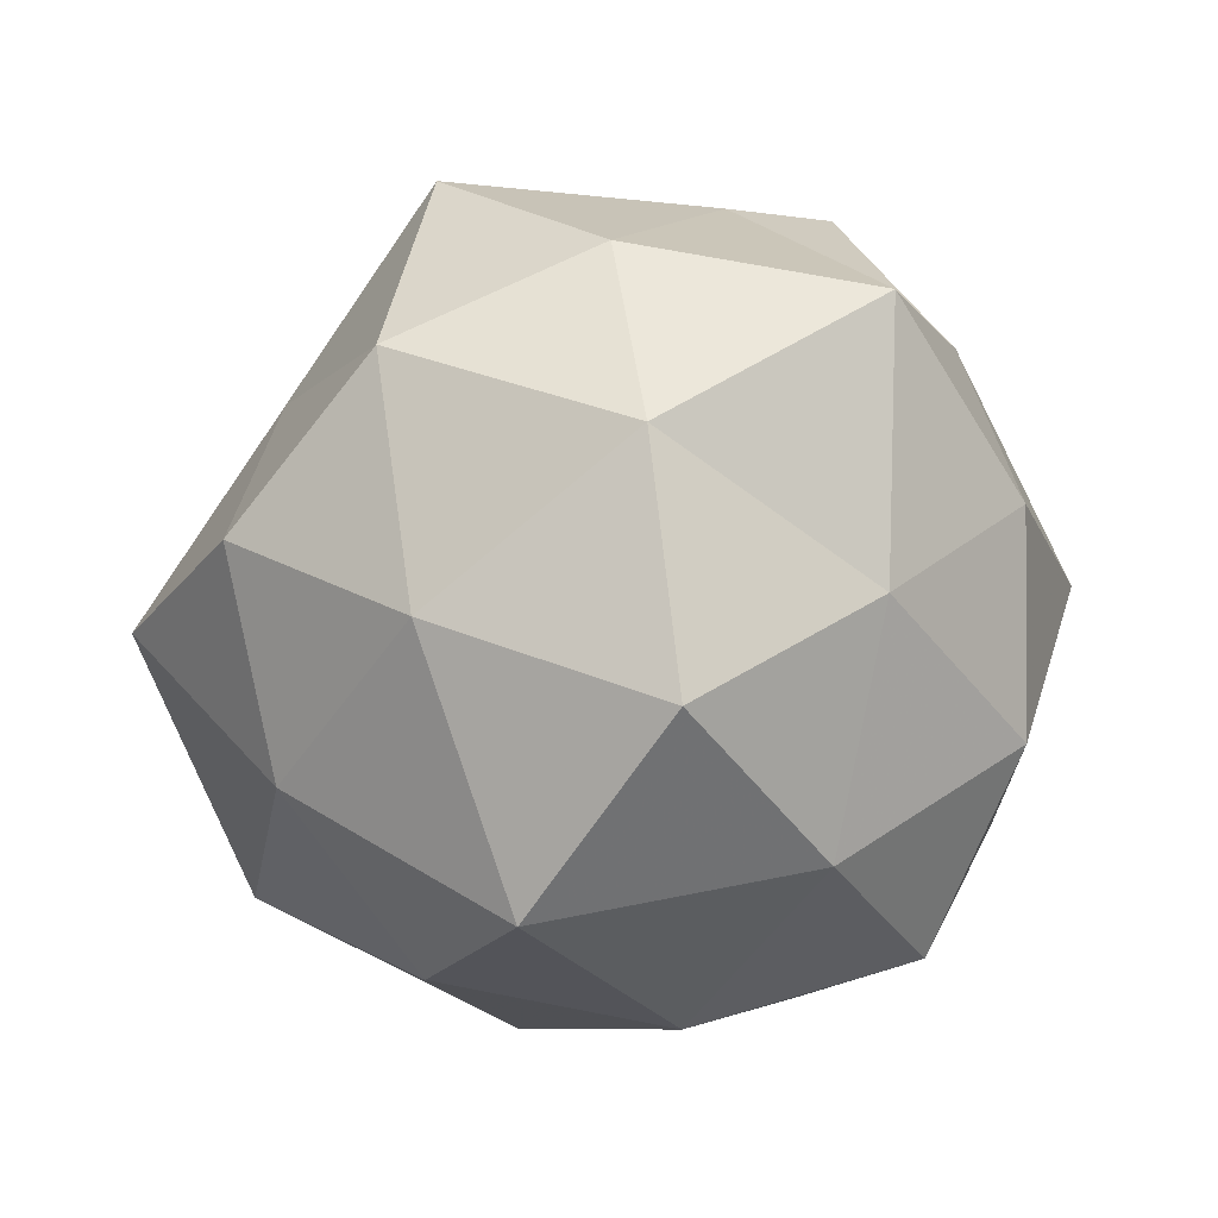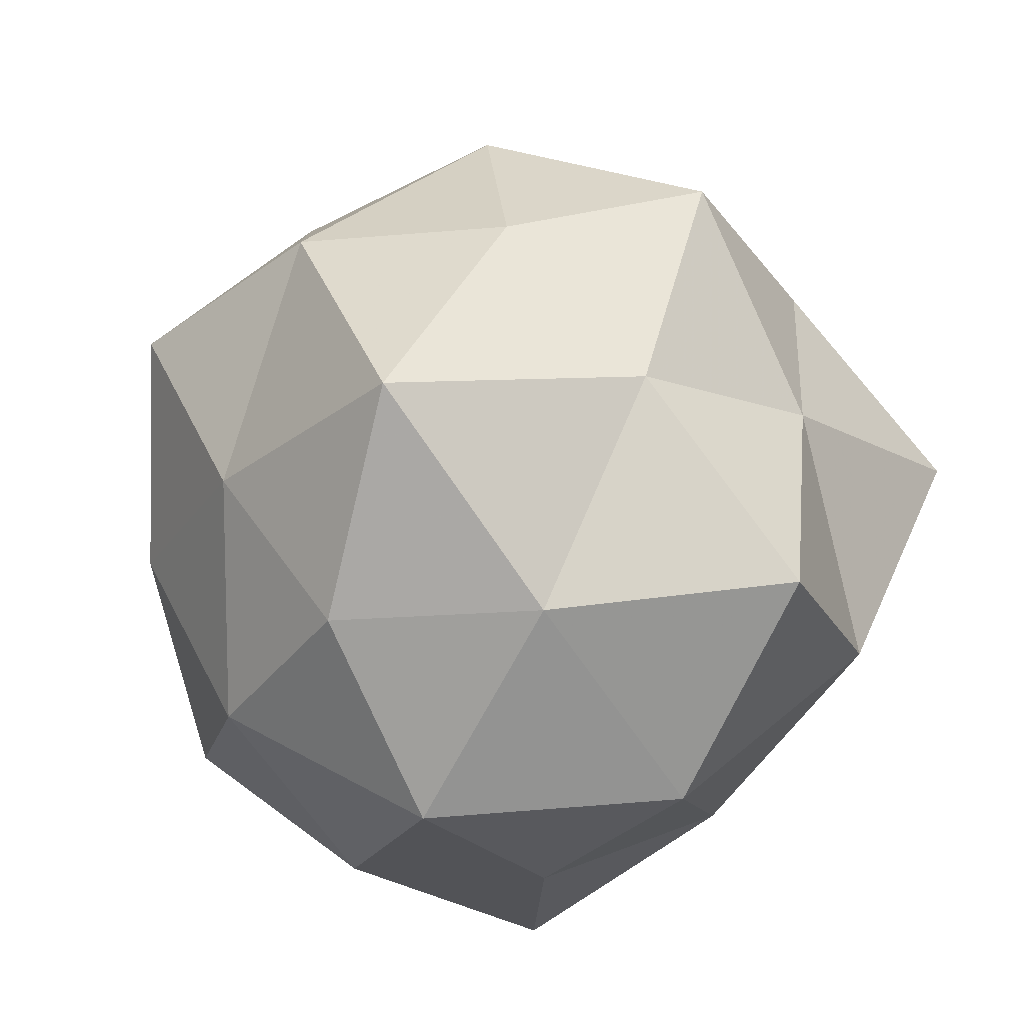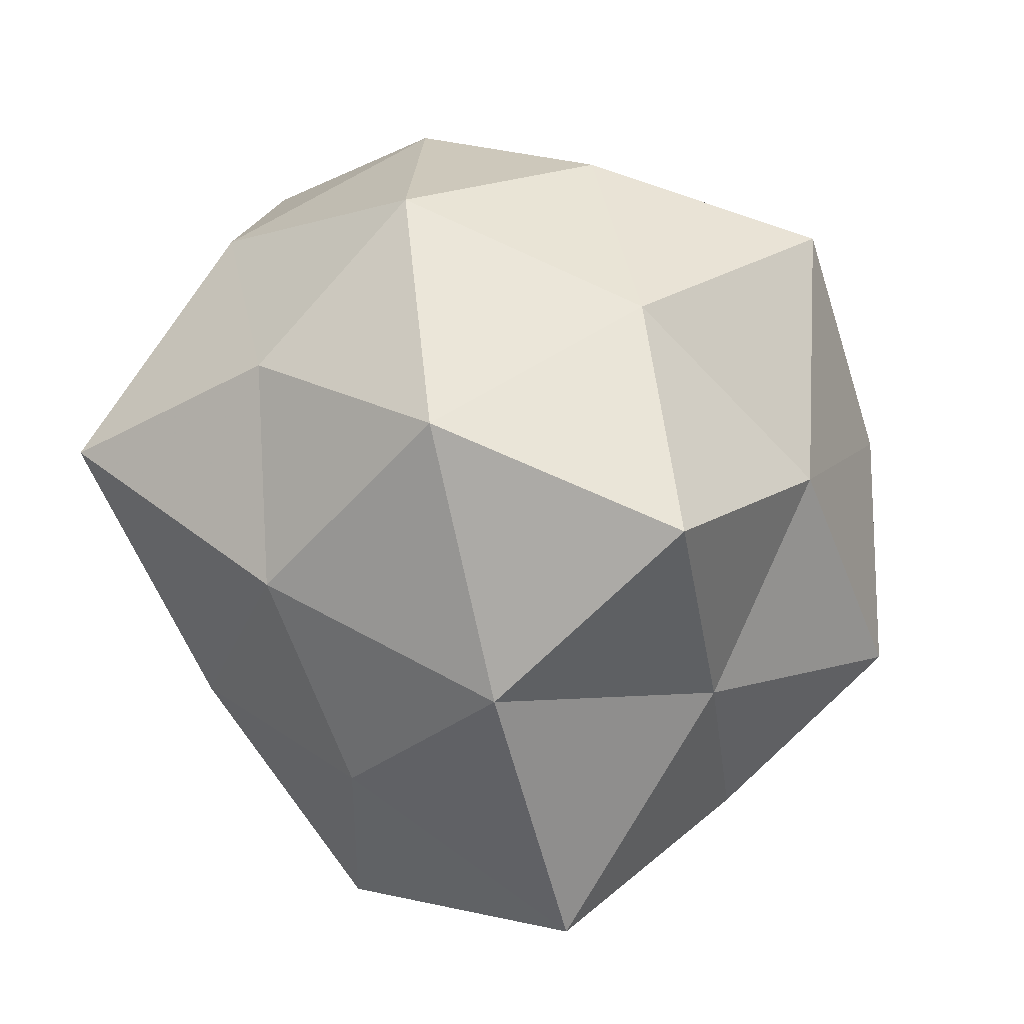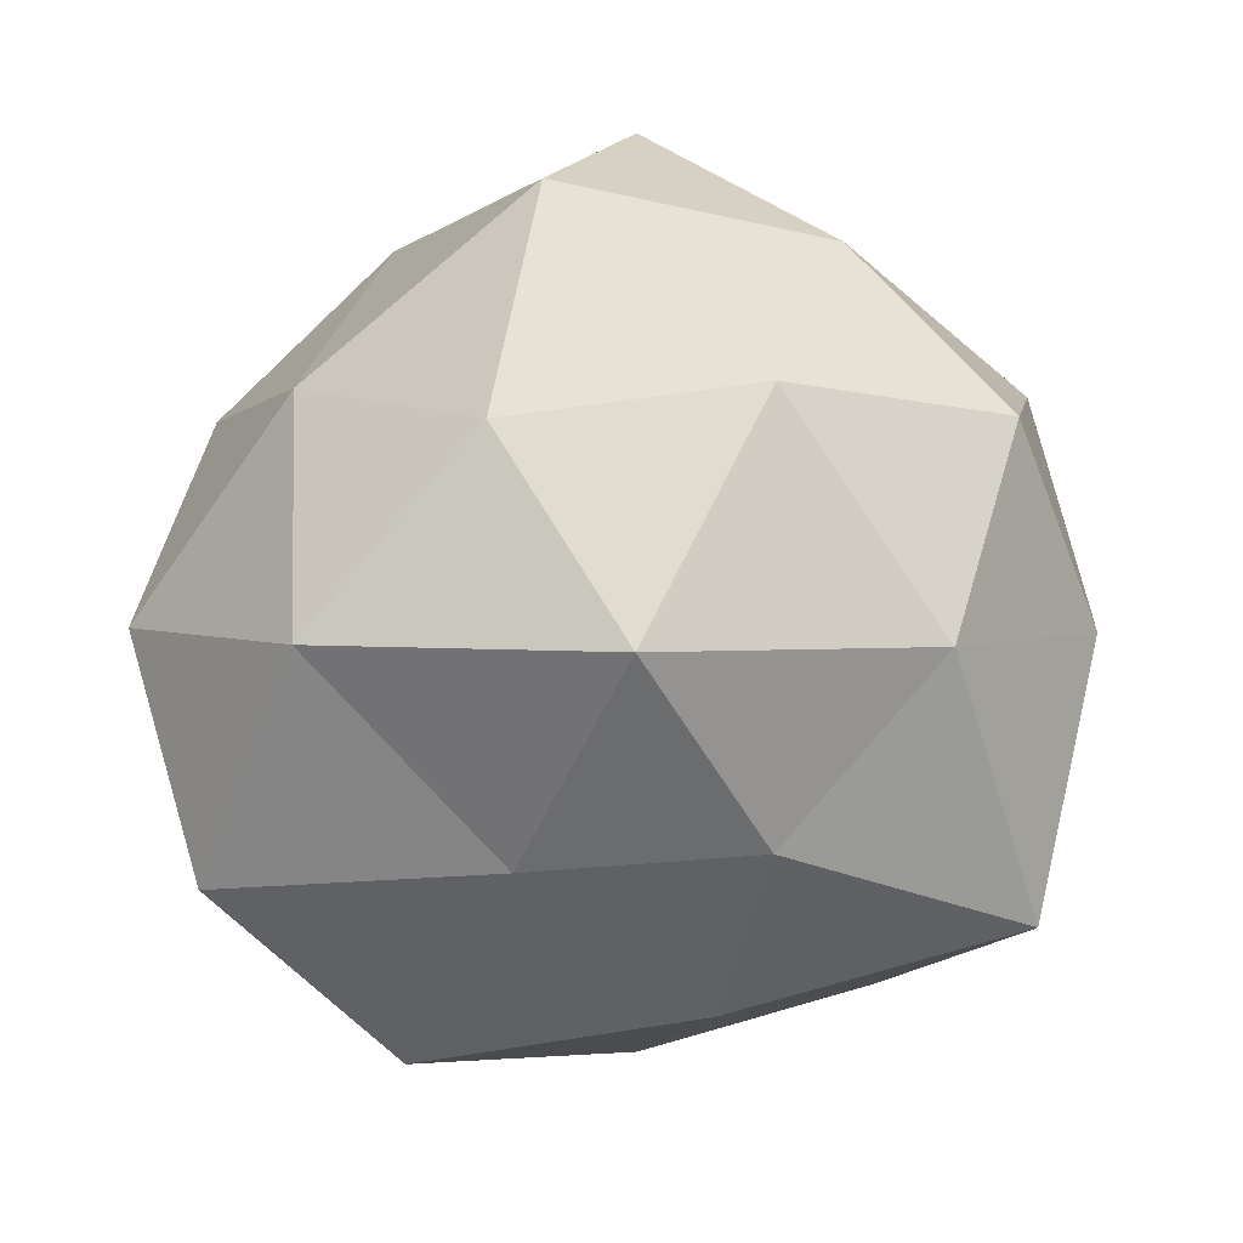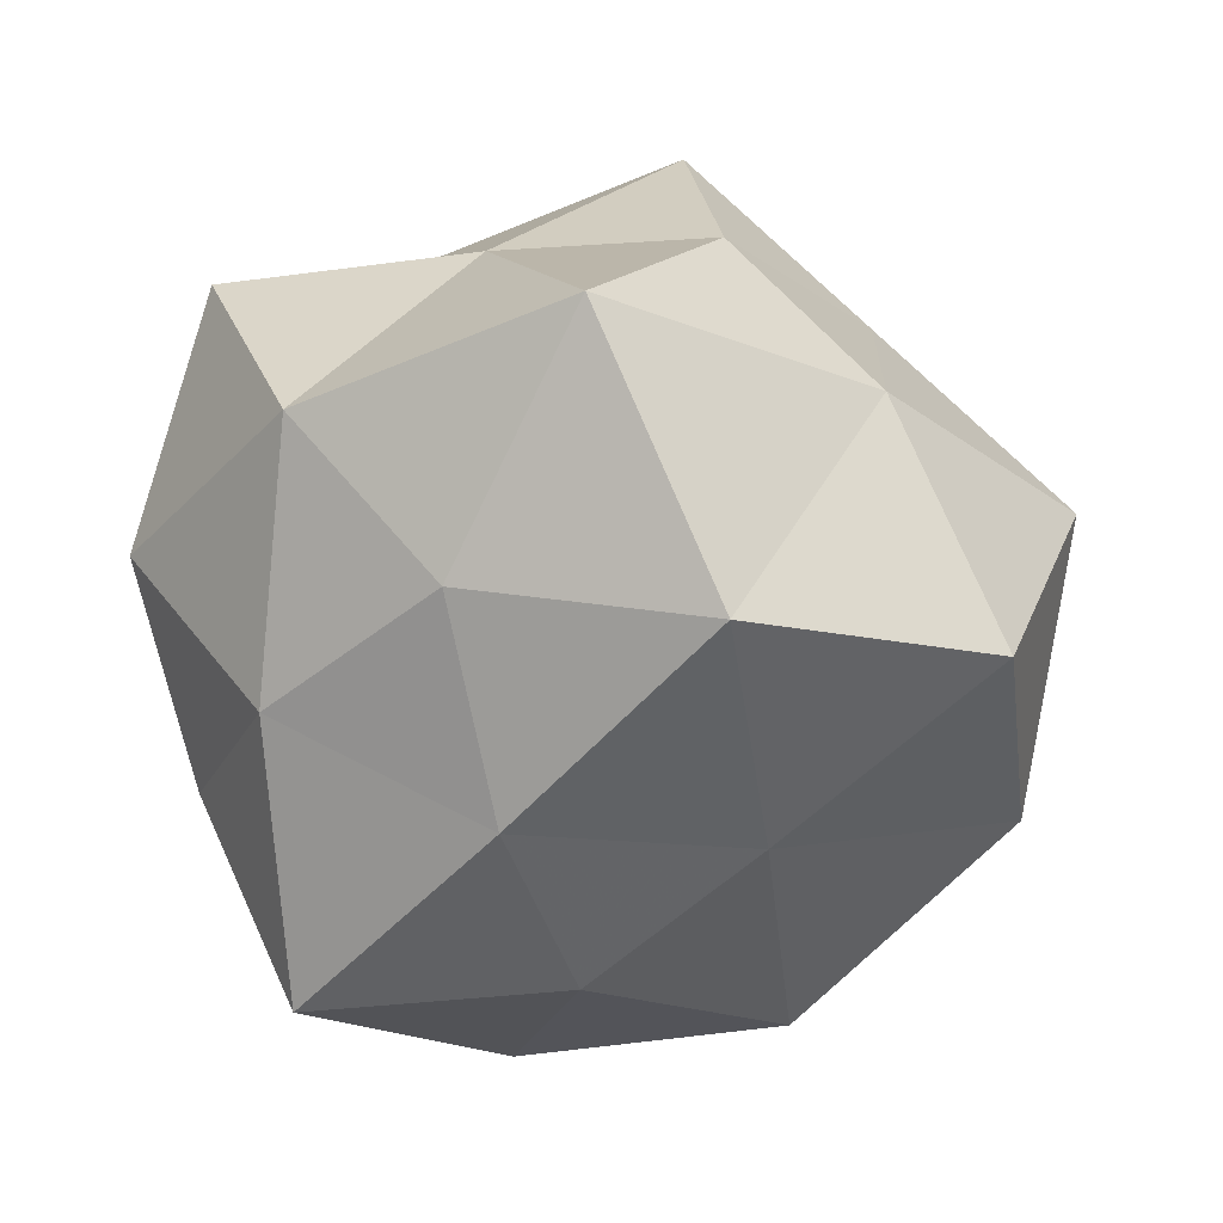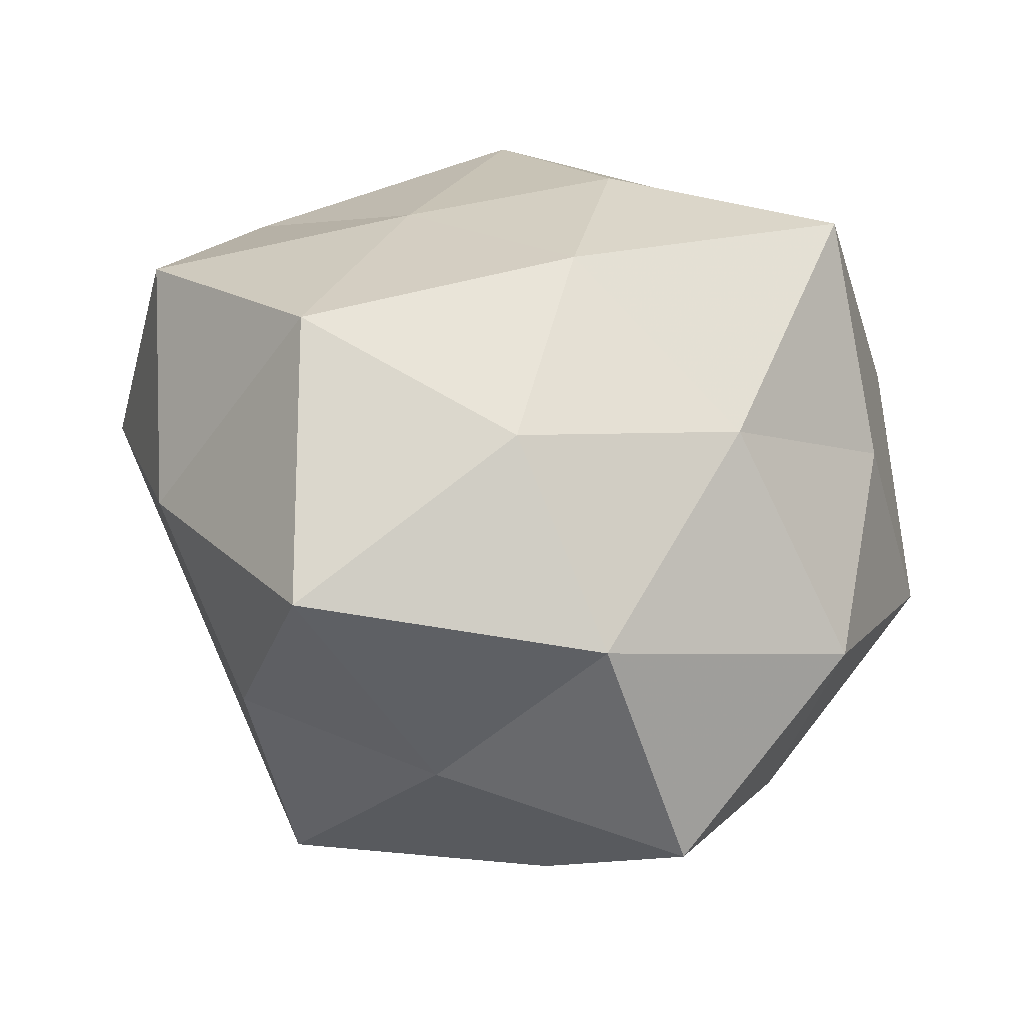
<metadata>
{"format":"obj","ext":"obj","renderer":"f3d","projection":"perspective","resolution":1024,"background":"white","views":[{"elev":36.1,"azim":-179.2,"up":"+Z"},{"elev":43.4,"azim":-71.4,"up":"+Z"},{"elev":-52.6,"azim":-77.4,"up":"+Y"},{"elev":29.8,"azim":165.2,"up":"+Y"},{"elev":-30.9,"azim":27.8,"up":"+Z"},{"elev":-74.4,"azim":168.4,"up":"+Y"}]}
</metadata>
<code>
v 0.004155 -0.03714 -0.01781
v 0.03637 0.01701 -0.02388
v 0.04567 -0.008331 -0.02135
v -0.03914 0.0202 -0.0006487
v 0.03269 -0.005054 0.02079
v 0.01788 -0.01614 0.03968
v -0.02226 -0.0386 0.02319
v -0.03358 -0.01445 0.02208
v -0.04615 -0.005258 -0.0003955
v 0.008308 0.04733 -0.0001265
v -0.03008 0.02871 -0.02052
v -0.03842 0.00654 -0.0227
v 0.03988 -0.02046 0.001543
v -0.009054 -0.044 0.0009362
v -0.01877 -0.03079 -0.0213
v 0.0007152 0.001126 0.04293
v -0.03874 0.007547 0.01835
v -0.01852 0.01636 -0.03756
v -0.006565 0.03625 -0.02304
v 0.004809 -0.03235 0.02183
v 0.03137 0.02926 0.0006087
v 0.02678 -0.02598 0.01989
v 0.04796 0.006387 0.00129
v -0.02635 -0.0114 -0.04185
v -0.01993 0.03838 -0.0005482
v -0.02462 0.02528 0.02061
v 0.01781 0.03201 0.02247
v 0.02184 0.01066 0.03732
v 0.03626 0.01712 0.02015
v -0.03595 -0.01566 -0.01848
v -0.00596 0.04238 0.02083
v 0.0194 -0.003928 -0.03221
v -0.0103 -0.01801 0.03583
v 0.001356 -0.02154 -0.03424
v -0.002745 0.02399 0.03778
v -0.001892 -0.0003413 -0.04025
v 0.01798 0.03387 -0.01915
v 0.02813 -0.02946 -0.02377
v 0.02302 -0.04614 0.001605
v -0.03521 -0.03085 0.0002156
v -0.02526 0.005674 0.04058
v 0.009974 0.02049 -0.0383
f 12 9 4
f 11 12 4
f 15 1 14
f 4 9 17
f 8 17 9
f 18 12 11
f 18 11 19
f 20 7 14
f 6 22 5
f 5 22 13
f 6 20 22
f 3 2 23
f 23 13 3
f 5 13 23
f 2 21 23
f 24 12 18
f 4 25 11
f 19 25 10
f 19 11 25
f 17 26 4
f 26 25 4
f 27 21 10
f 6 5 28
f 16 6 28
f 29 5 23
f 23 21 29
f 27 29 21
f 28 5 29
f 28 29 27
f 12 30 9
f 24 30 12
f 24 15 30
f 10 25 31
f 26 31 25
f 31 27 10
f 32 2 3
f 33 8 7
f 16 33 6
f 33 20 6
f 33 7 20
f 34 1 15
f 34 15 24
f 16 28 35
f 28 27 35
f 35 31 26
f 35 27 31
f 36 24 18
f 36 34 24
f 36 32 34
f 37 19 10
f 2 37 21
f 10 21 37
f 38 3 13
f 32 3 38
f 34 38 1
f 32 38 34
f 39 14 1
f 20 14 39
f 39 13 22
f 22 20 39
f 1 38 39
f 38 13 39
f 7 8 40
f 8 9 40
f 40 14 7
f 15 14 40
f 40 9 30
f 30 15 40
f 41 17 8
f 41 26 17
f 41 8 33
f 16 41 33
f 16 35 41
f 35 26 41
f 18 19 42
f 42 2 32
f 36 18 42
f 36 42 32
f 42 37 2
f 42 19 37

</code>
